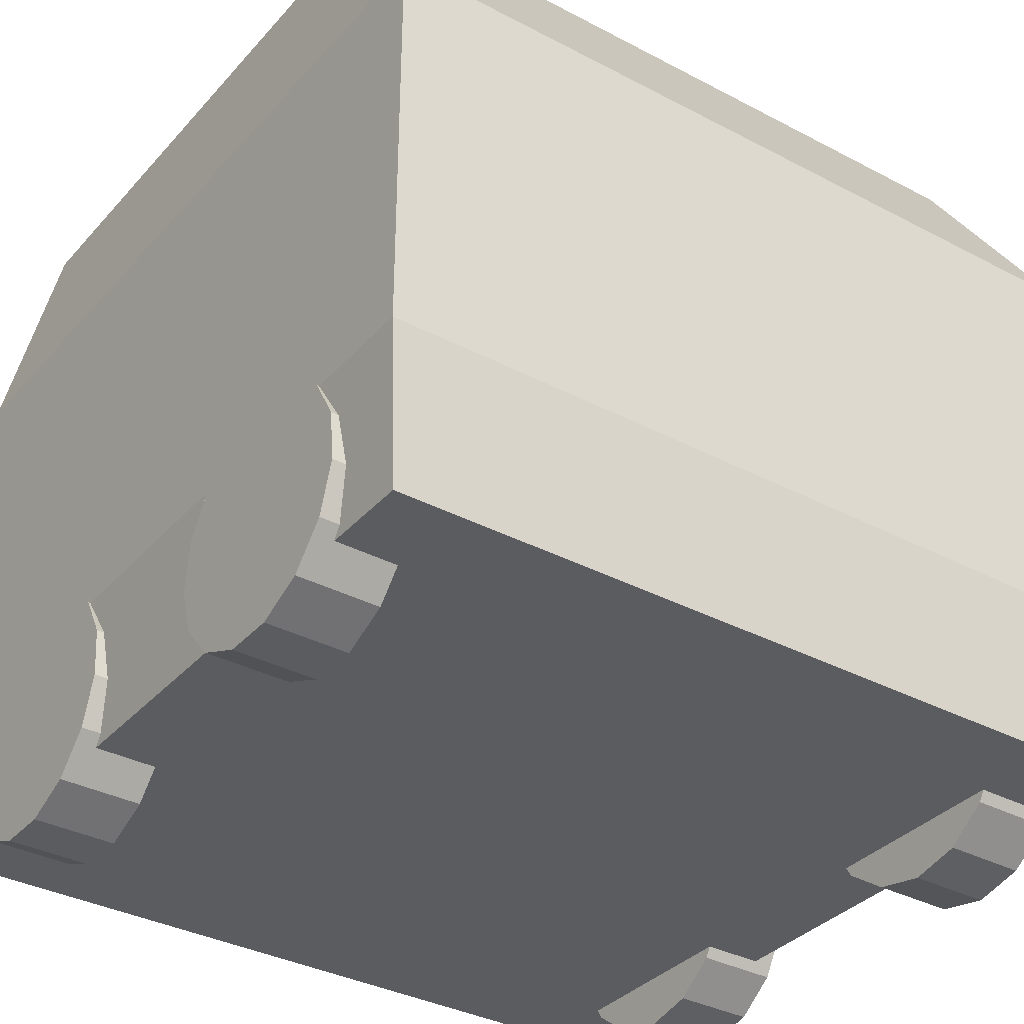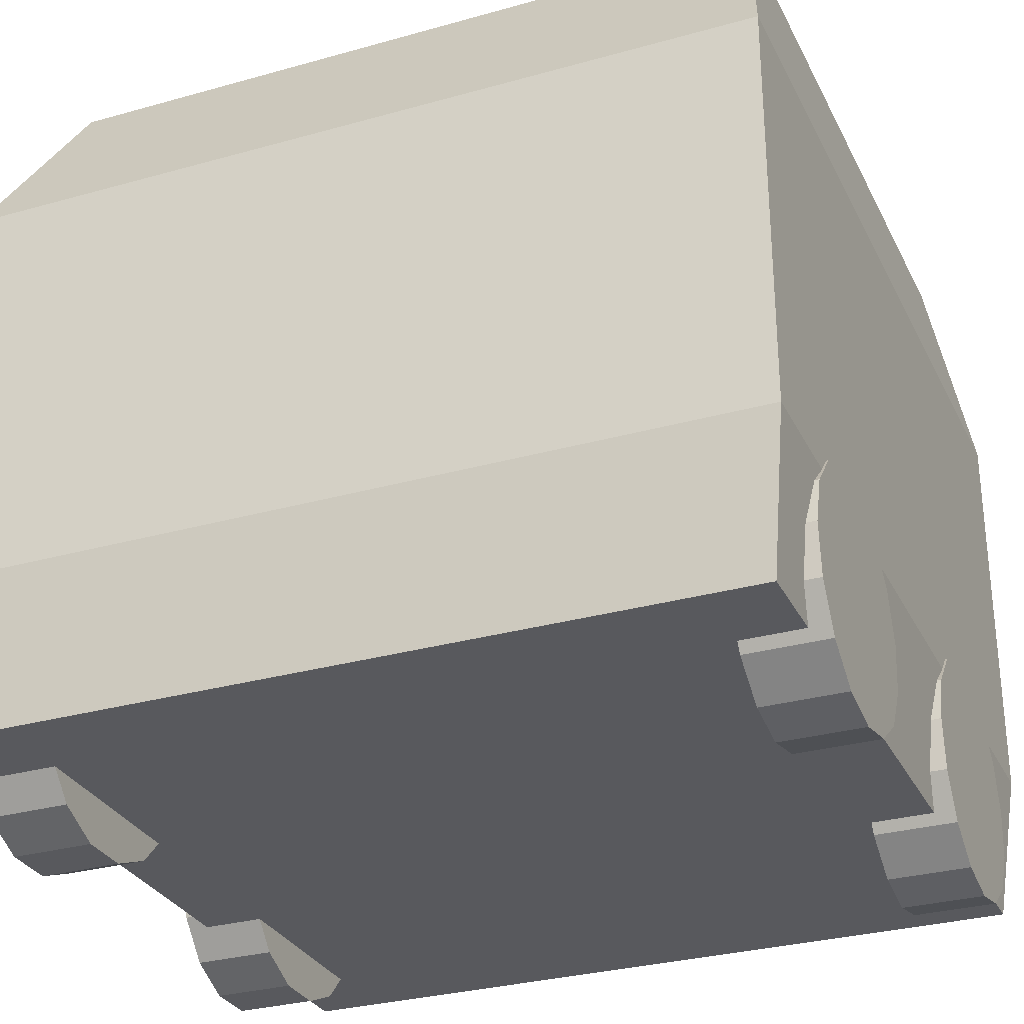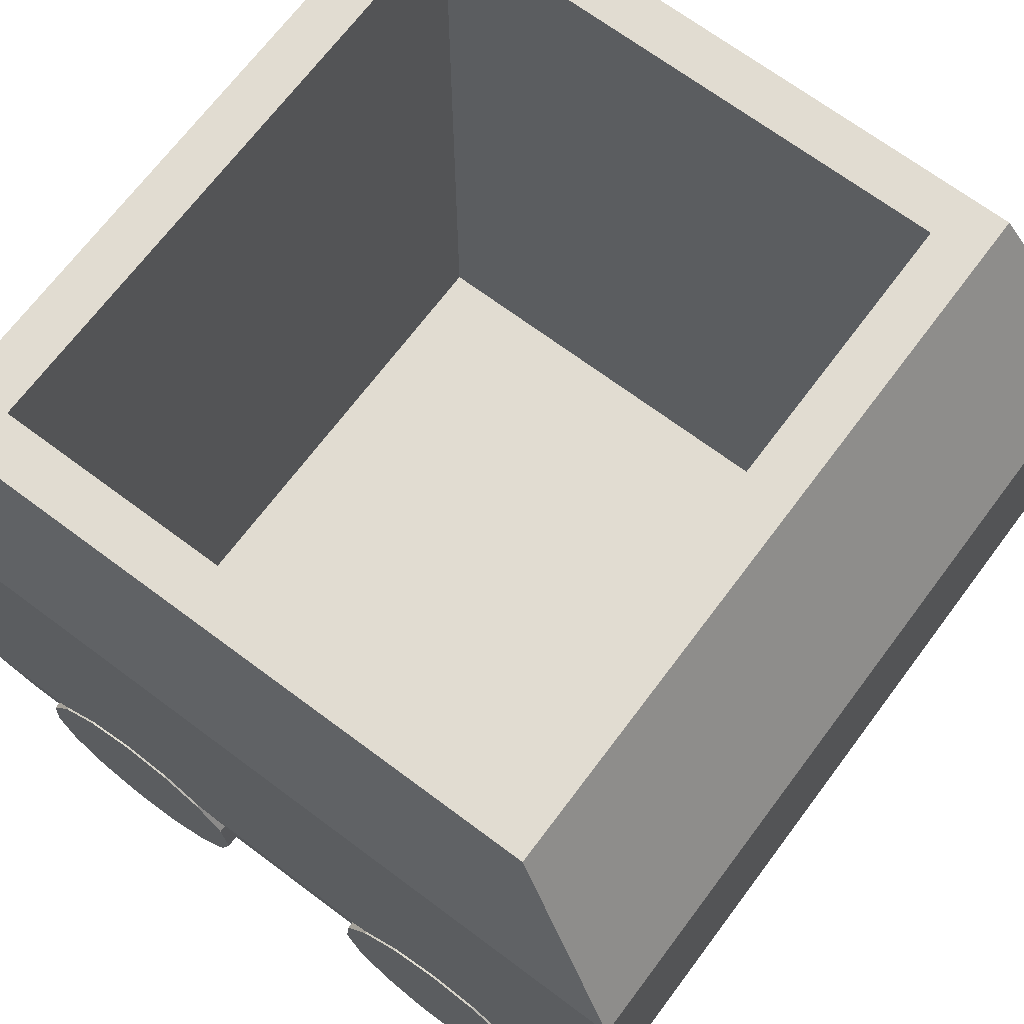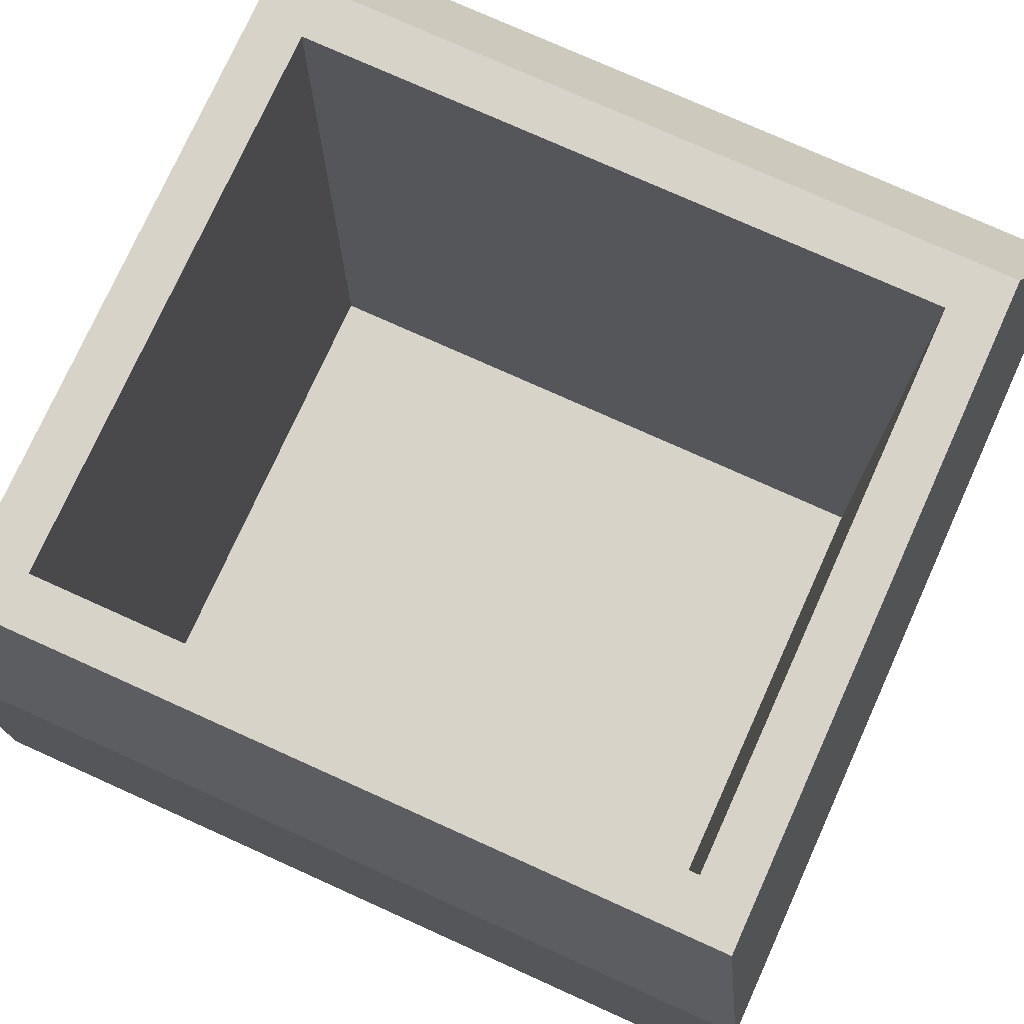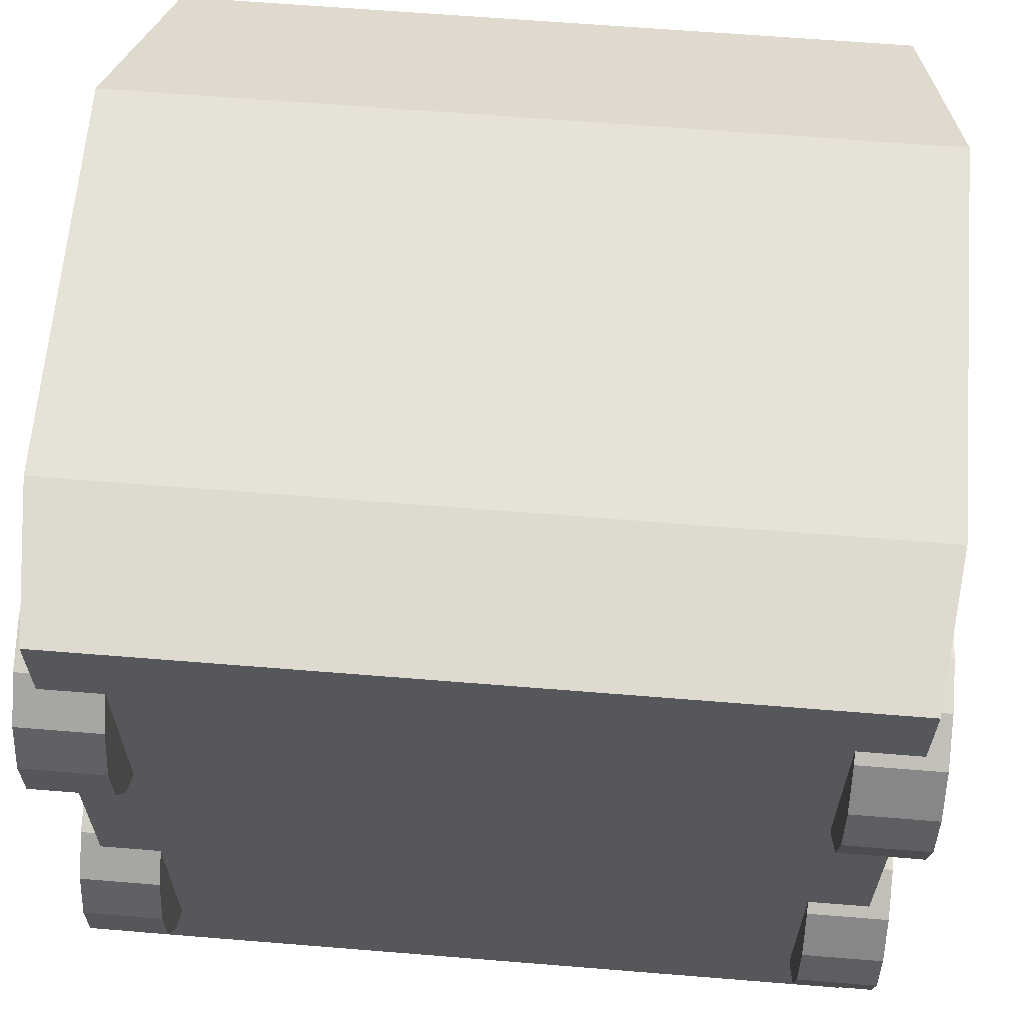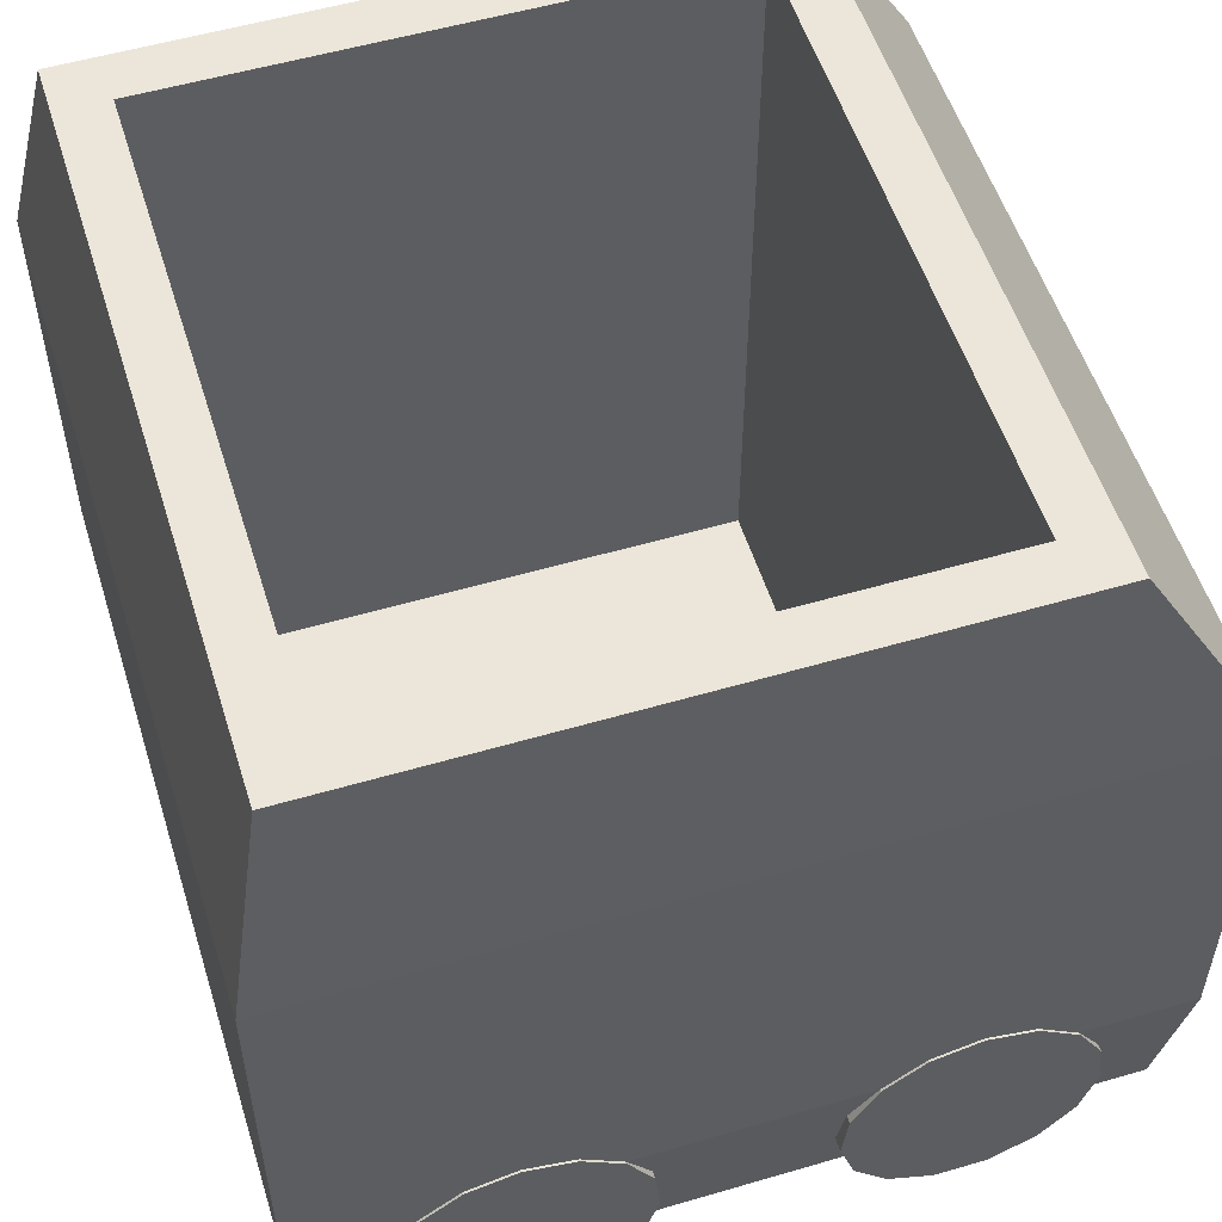
<metadata>
{"format":"obj","ext":"obj","renderer":"f3d","projection":"perspective","resolution":1024,"background":"white","views":[{"elev":-35.0,"azim":-35.2,"up":"+Y"},{"elev":-30.1,"azim":22.4,"up":"+Y"},{"elev":69.0,"azim":-53.2,"up":"+Y"},{"elev":75.8,"azim":-155.7,"up":"+Y"},{"elev":63.3,"azim":4.7,"up":"+Z"},{"elev":54.2,"azim":-107.3,"up":"+Y"}]}
</metadata>
<code>
o Car
v -4.975 2.501 -5
v -4.5 5 3.5
v -4.5 5 -4.5
v -4.975 2.501 5
v -4.75 -4.375 4.75
v 4.975 -2.501 5
v -4.975 -2.501 5
v 4.75 -4.375 4.75
v -4.75 -4.375 1.314
v -4 -4.375 -1.314
v -4 -4.375 1.314
v -4.75 -4.375 -1.314
v 4 -4.375 3.689
v 4.75 -4.375 3.689
v 4 -4.375 1.311
v 4 -4.375 -1.311
v -4 -4.375 3.686
v -4.75 -4.375 3.686
v 4.75 -4.375 -1.311
v 4.75 -4.375 1.311
v 4 -4.375 -3.689
v 4.75 -4.375 -4.75
v 4.75 -4.375 -3.689
v -4 -4.375 -3.686
v -4.75 -4.375 -4.75
v -4.75 -4.375 -3.686
v 4.975 -2.286 -3.382
v 4.975 -2.501 -5
v 4.975 2.501 -5
v 4.975 -2.501 -3.574
v 4.975 -2.033 -2.812
v 4.975 -2.033 -2.188
v 4.975 -2.033 2.188
v 4.975 -2.286 -1.618
v 4.975 -2.286 1.618
v 4.975 -2.501 -1.426
v 4.975 -2.501 1.426
v 4.975 2.501 5
v 4.975 -2.033 2.812
v 4.975 -2.286 3.382
v 4.975 -2.501 3.574
v 4.5 5 -4.5
v 3.875 5 -3.875
v 4.5 5 3.5
v -3.875 5 -3.875
v -3.875 5 2.875
v 3.875 5 2.875
v -4.975 -2.501 -5
v 4.874 -3.343 3.992
v 4.945 -2.75 3.799
v 4.799 -3.964 3.927
v 4.874 -3.343 -3.992
v 4.945 -2.75 -3.799
v 4.799 -3.964 -3.927
v 4.945 -2.75 -1.201
v 4.874 -3.343 1.008
v 4.874 -3.343 -1.008
v 4.945 -2.75 1.201
v 4.799 -3.964 -1.073
v 4.799 -3.964 1.073
v -4.975 -2.496 -3.615
v -4.975 -2.501 -3.617
v -4.975 -2.13 -3.11
v -4.975 -2 -2.5
v -4.975 -2.13 -1.89
v -4.975 -2.13 1.89
v -4.975 -2.496 -1.385
v -4.975 -2.501 1.383
v -4.975 -2.501 -1.383
v -4.975 -2.496 1.385
v -4.975 -2 2.5
v -4.975 -2.13 3.11
v -4.975 -2.496 3.615
v -4.975 -2.501 3.617
v -4.765 -4.25 3.799
v -4.836 -3.657 3.992
v -4.911 -3.036 3.927
v -4.765 -4.25 -3.799
v -4.836 -3.657 -3.992
v -4.911 -3.036 -3.927
v -4.765 -4.25 -1.201
v -4.836 -3.657 1.008
v -4.836 -3.657 -1.008
v -4.765 -4.25 1.201
v -4.911 -3.036 -1.073
v -4.911 -3.036 1.073
v -3.875 -4.375 -3.875
v -3.875 -4.375 2.875
v 3.875 -4.375 2.875
v 3.875 -4.375 -3.875
v -5 -2.13 1.89
v -5 -2 2.5
v -5 -2.496 1.385
v -5 -4.967 2.812
v -4 -4.967 2.188
v -4 -4.967 2.812
v -5 -4.967 2.188
v -5 -4.25 1.201
v -5 -3.657 1.008
v -4 -4.714 1.618
v -5 -4.714 1.618
v -5 -2.13 3.11
v -5 -4.714 3.382
v -4 -4.714 3.382
v -5 -3.036 1.073
v -5 -3.657 3.992
v -5 -3.036 3.927
v -5 -2.496 3.615
v -5 -4.25 3.799
v -5 -2.13 -3.11
v -5 -2 -2.5
v -5 -2.496 -3.615
v -5 -4.967 -2.188
v -4 -4.967 -2.812
v -4 -4.967 -2.188
v -5 -4.967 -2.812
v -5 -4.25 -3.799
v -5 -3.657 -3.992
v -5 -2.496 -1.385
v -5 -3.036 -1.073
v -5 -4.25 -1.201
v -5 -4.714 -1.618
v -4 -4.714 -1.618
v -4 -4.714 -3.382
v -5 -4.714 -3.382
v -5 -3.036 -3.927
v -5 -2.13 -1.89
v -5 -3.657 -1.008
v 4 -5 2.5
v 5 -4.87 1.89
v 5 -5 2.5
v 4 -4.87 1.89
v 5 -2.033 2.812
v 5 -2.033 2.188
v 5 -3.343 1.008
v 5 -2.75 1.201
v 5 -3.964 3.927
v 5 -3.343 3.992
v 5 -4.504 3.615
v 4 -4.504 3.615
v 5 -4.504 1.385
v 4 -4.504 1.385
v 5 -3.964 1.073
v 5 -2.286 1.618
v 5 -4.87 3.11
v 5 -2.286 3.382
v 5 -2.75 3.799
v 4 -4.87 3.11
v 4 -5 -2.5
v 5 -4.87 -3.11
v 5 -5 -2.5
v 4 -4.87 -3.11
v 5 -2.033 -2.188
v 5 -2.033 -2.812
v 5 -3.343 -3.992
v 5 -2.75 -3.799
v 5 -3.964 -1.073
v 5 -3.343 -1.008
v 5 -2.286 -1.618
v 5 -2.75 -1.201
v 5 -4.504 -3.615
v 4 -4.504 -3.615
v 5 -3.964 -3.927
v 5 -2.286 -3.382
v 4 -4.87 -1.89
v 5 -4.87 -1.89
v 5 -4.504 -1.385
v 4 -4.504 -1.385
f 1 2 3
f 2 1 4
f 5 6 7
f 6 5 8
f 9 10 11
f 10 9 12
f 8 13 14
f 11 15 13
f 15 11 16
f 11 13 17
f 8 17 13
f 5 17 8
f 17 5 18
f 15 19 20
f 19 15 16
f 21 22 23
f 10 16 11
f 16 10 21
f 24 21 10
f 21 24 22
f 25 24 26
f 24 25 22
f 27 28 29
f 28 27 30
f 29 31 27
f 29 32 31
f 33 32 29
f 32 33 34
f 34 35 36
f 36 35 37
f 34 33 35
f 38 33 29
f 33 38 39
f 39 38 40
f 6 40 38
f 40 6 41
f 42 43 44
f 42 45 43
f 45 3 46
f 3 45 42
f 47 44 43
f 46 44 47
f 46 2 44
f 2 46 3
f 22 48 28
f 48 22 25
f 6 49 50
f 49 6 8
f 6 50 41
f 51 8 14
f 8 51 49
f 28 52 22
f 28 53 52
f 53 28 30
f 54 22 52
f 22 54 23
f 55 56 57
f 58 55 36
f 55 58 56
f 58 36 37
f 56 59 57
f 60 59 56
f 59 60 19
f 19 60 20
f 7 38 4
f 38 7 6
f 4 44 2
f 44 4 38
f 44 29 42
f 29 44 38
f 29 3 42
f 3 29 1
f 28 1 29
f 1 28 48
f 61 48 62
f 63 48 61
f 48 63 1
f 64 1 63
f 65 1 64
f 66 65 67
f 68 67 69
f 70 67 68
f 66 67 70
f 65 66 1
f 4 66 71
f 4 71 72
f 7 73 74
f 7 72 73
f 4 72 7
f 66 4 1
f 75 5 76
f 5 75 18
f 7 76 5
f 76 7 77
f 77 7 74
f 25 78 79
f 78 25 26
f 79 48 25
f 80 48 79
f 48 80 62
f 81 82 83
f 84 81 12
f 81 84 82
f 84 12 9
f 82 85 83
f 86 85 82
f 85 86 69
f 69 86 68
f 46 87 45
f 87 46 88
f 89 43 90
f 43 89 47
f 87 89 90
f 89 87 88
f 89 46 47
f 46 89 88
f 87 43 45
f 43 87 90
f 91 71 66
f 71 91 92
f 93 66 70
f 66 93 91
f 94 95 96
f 95 94 97
f 98 82 84
f 82 98 99
f 97 100 95
f 100 97 101
f 11 100 9
f 9 98 84
f 9 101 98
f 101 9 100
f 92 72 71
f 72 92 102
f 103 96 104
f 96 103 94
f 68 93 70
f 105 68 86
f 68 105 93
f 99 86 82
f 86 99 105
f 106 77 107
f 77 106 76
f 98 105 99
f 98 93 105
f 101 93 98
f 101 91 93
f 97 91 101
f 97 92 91
f 94 92 97
f 94 102 92
f 103 102 94
f 103 108 102
f 109 108 103
f 109 107 108
f 107 109 106
f 108 74 73
f 107 74 108
f 74 107 77
f 102 73 72
f 73 102 108
f 11 95 100
f 11 96 95
f 17 96 11
f 96 17 104
f 109 18 75
f 103 18 109
f 104 18 103
f 18 104 17
f 109 76 106
f 76 109 75
f 110 64 63
f 64 110 111
f 112 63 61
f 63 112 110
f 113 114 115
f 114 113 116
f 117 79 78
f 79 117 118
f 119 69 67
f 120 69 119
f 69 120 85
f 121 12 81
f 122 12 121
f 123 12 122
f 12 123 10
f 116 124 114
f 124 116 125
f 24 124 26
f 26 117 78
f 26 125 117
f 125 26 124
f 24 114 124
f 24 115 114
f 10 115 24
f 115 10 123
f 117 126 118
f 117 112 126
f 125 112 117
f 125 110 112
f 116 110 125
f 116 111 110
f 113 111 116
f 113 127 111
f 122 127 113
f 122 119 127
f 121 119 122
f 121 120 119
f 120 121 128
f 122 115 123
f 115 122 113
f 62 112 61
f 126 62 80
f 62 126 112
f 118 80 79
f 80 118 126
f 127 67 65
f 67 127 119
f 111 65 64
f 65 111 127
f 121 83 128
f 83 121 81
f 128 85 120
f 85 128 83
f 129 130 131
f 130 129 132
f 33 133 134
f 133 33 39
f 135 58 136
f 58 135 56
f 137 49 51
f 49 137 138
f 14 137 51
f 14 139 137
f 139 14 140
f 13 140 14
f 132 141 130
f 141 132 142
f 143 56 135
f 56 143 60
f 35 134 144
f 134 35 33
f 144 37 35
f 136 37 144
f 37 136 58
f 136 143 135
f 136 141 143
f 144 141 136
f 144 130 141
f 134 130 144
f 134 131 130
f 133 131 134
f 133 145 131
f 146 145 133
f 146 139 145
f 147 139 146
f 147 137 139
f 137 147 138
f 143 20 60
f 141 20 143
f 142 20 141
f 20 142 15
f 140 145 139
f 145 140 148
f 148 131 145
f 131 148 129
f 138 50 49
f 50 138 147
f 132 15 142
f 129 15 132
f 13 129 148
f 13 148 140
f 129 13 15
f 41 146 40
f 41 147 146
f 147 41 50
f 39 146 133
f 146 39 40
f 149 150 151
f 150 149 152
f 31 153 154
f 153 31 32
f 155 53 156
f 53 155 52
f 157 57 59
f 57 157 158
f 36 159 34
f 36 160 159
f 160 36 55
f 152 161 150
f 161 152 162
f 163 52 155
f 52 163 54
f 27 154 164
f 154 27 31
f 164 30 27
f 156 30 164
f 30 156 53
f 165 151 166
f 151 165 149
f 19 157 59
f 19 167 157
f 167 19 168
f 16 168 19
f 158 55 57
f 55 158 160
f 152 21 162
f 149 21 152
f 16 149 165
f 16 165 168
f 149 16 21
f 156 163 155
f 156 161 163
f 164 161 156
f 164 150 161
f 154 150 164
f 154 151 150
f 153 151 154
f 153 166 151
f 159 166 153
f 159 167 166
f 160 167 159
f 160 157 167
f 157 160 158
f 32 159 153
f 159 32 34
f 163 23 54
f 161 23 163
f 162 23 161
f 23 162 21
f 168 166 167
f 166 168 165

</code>
